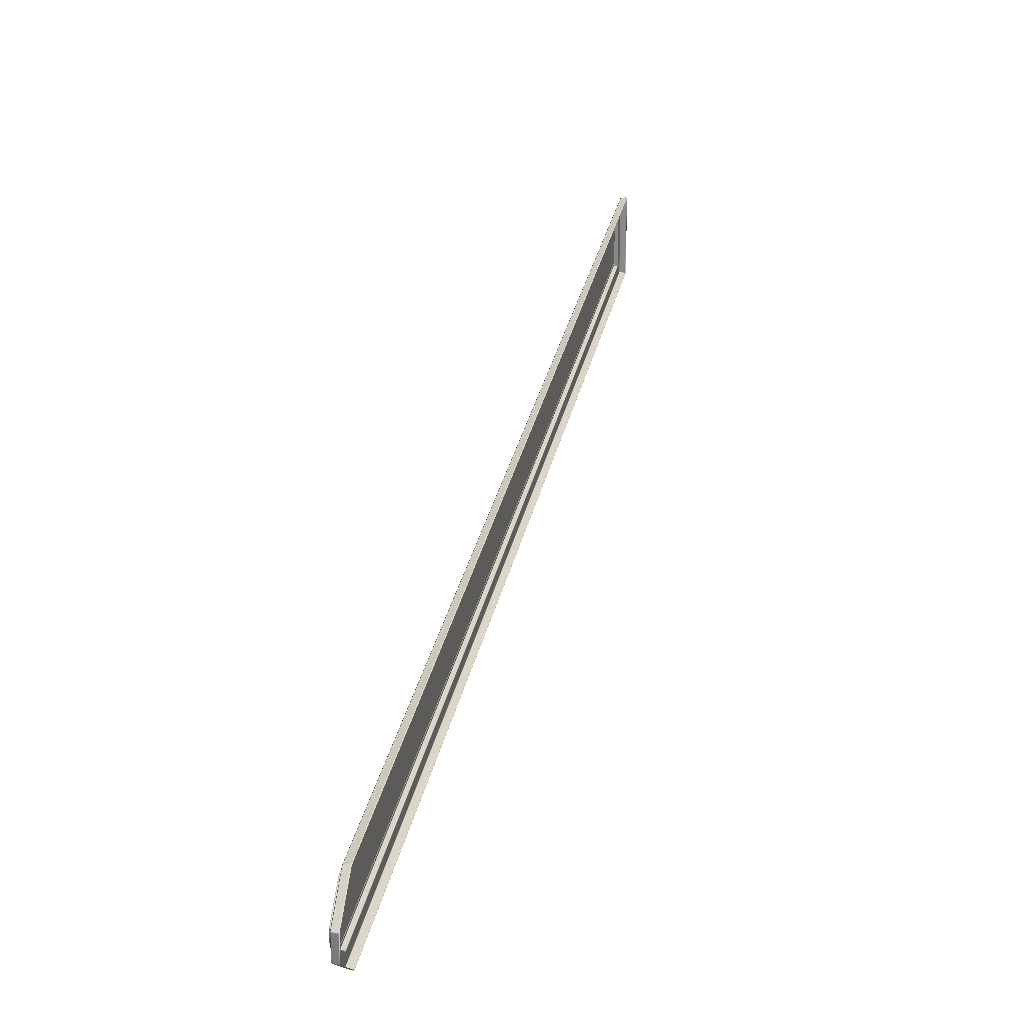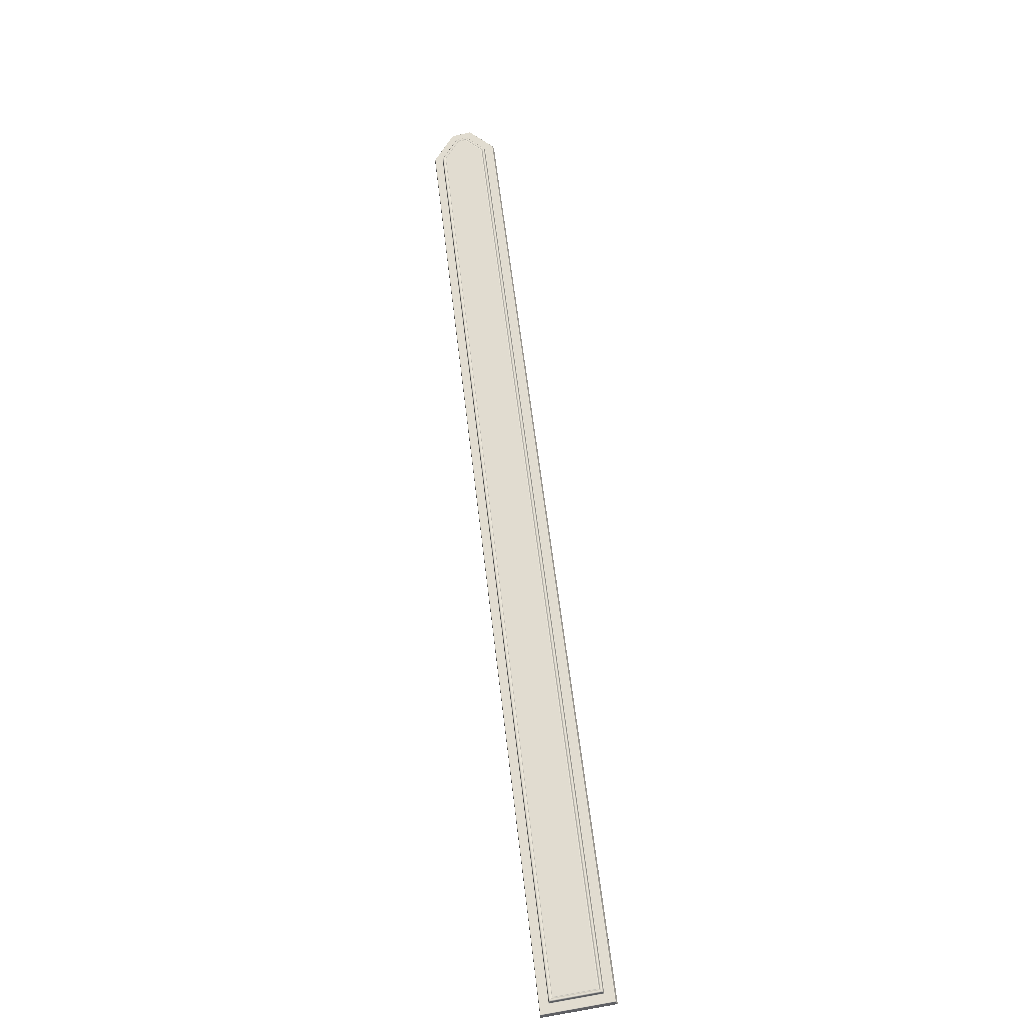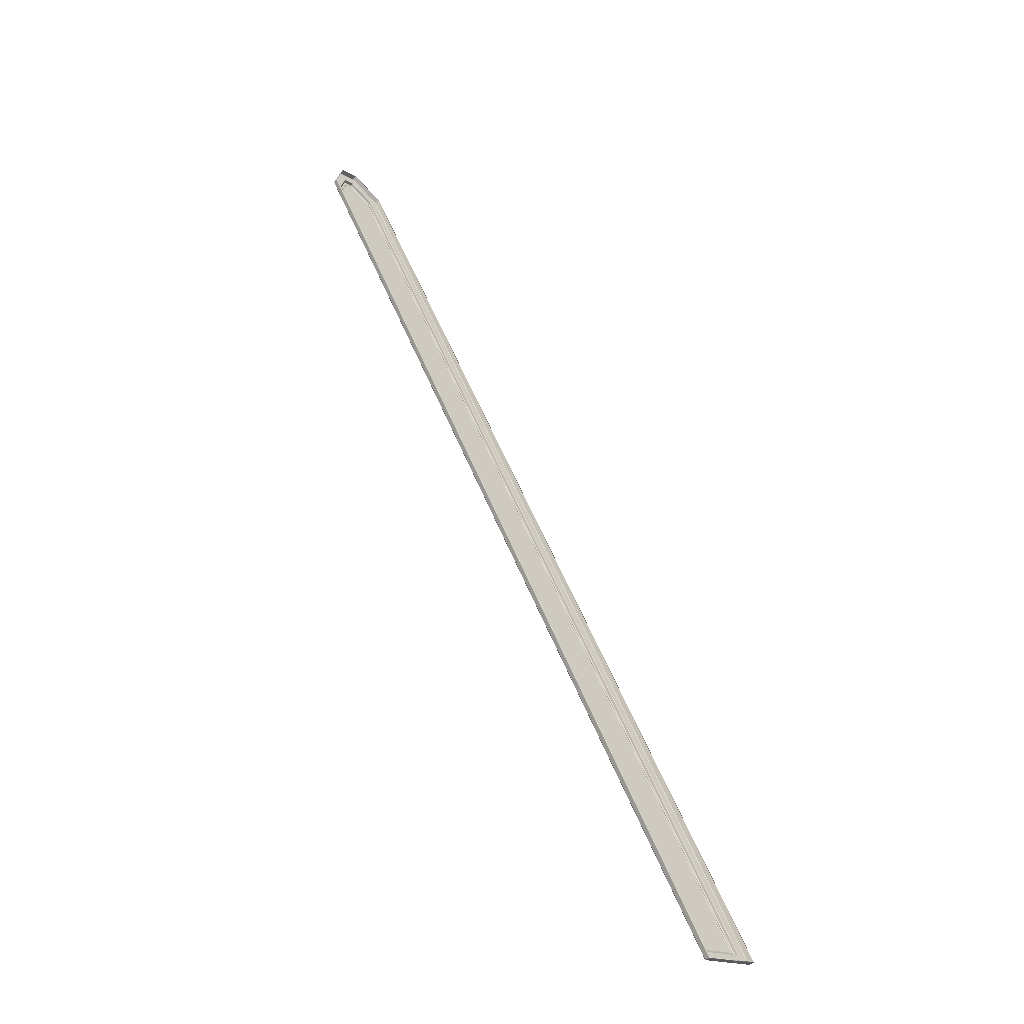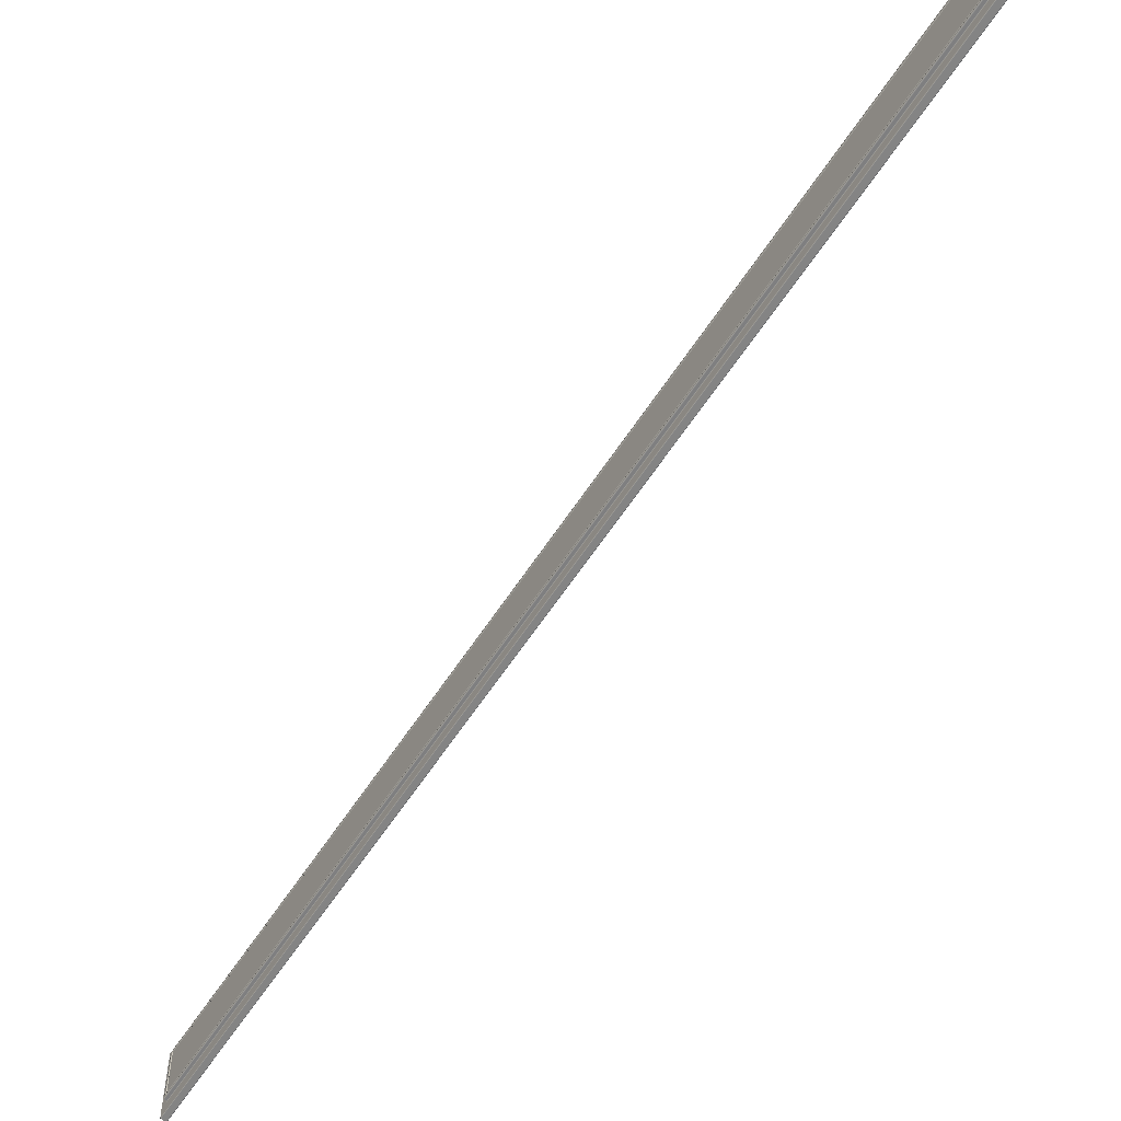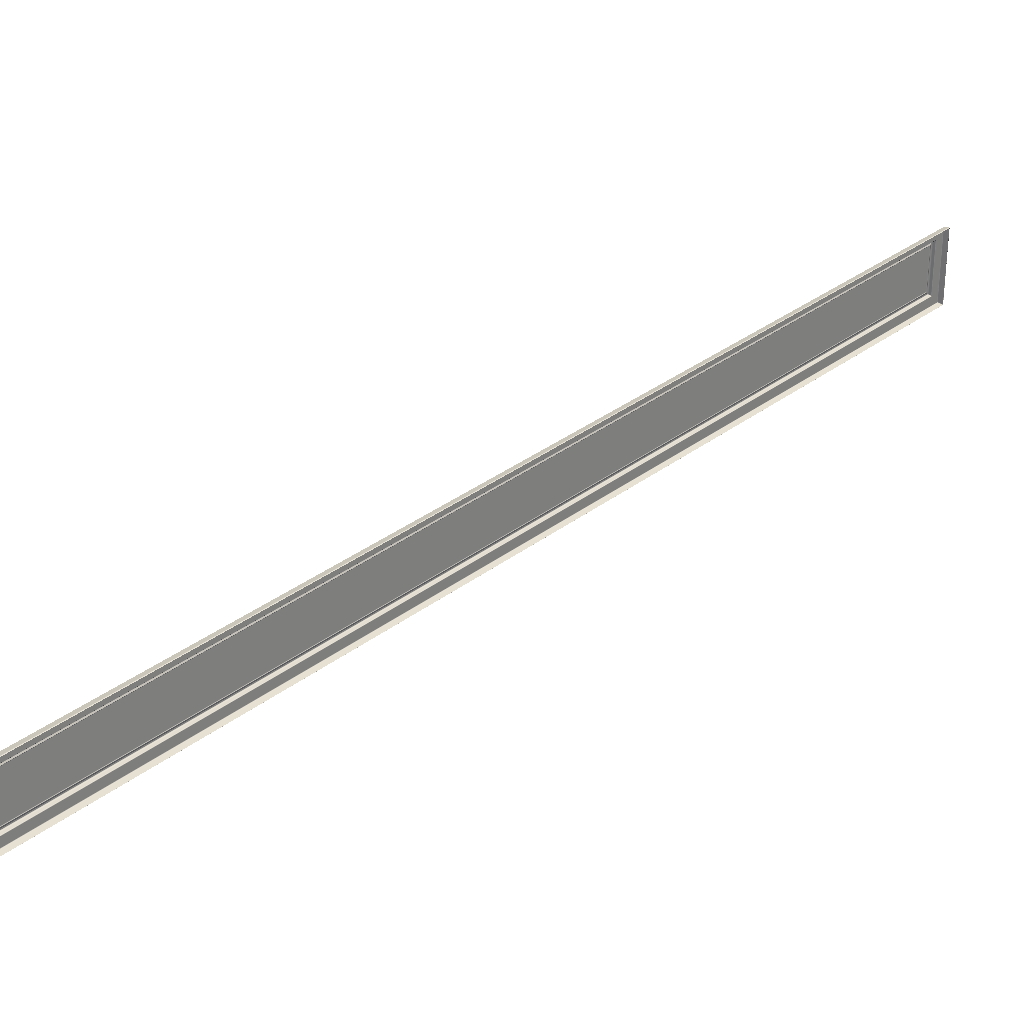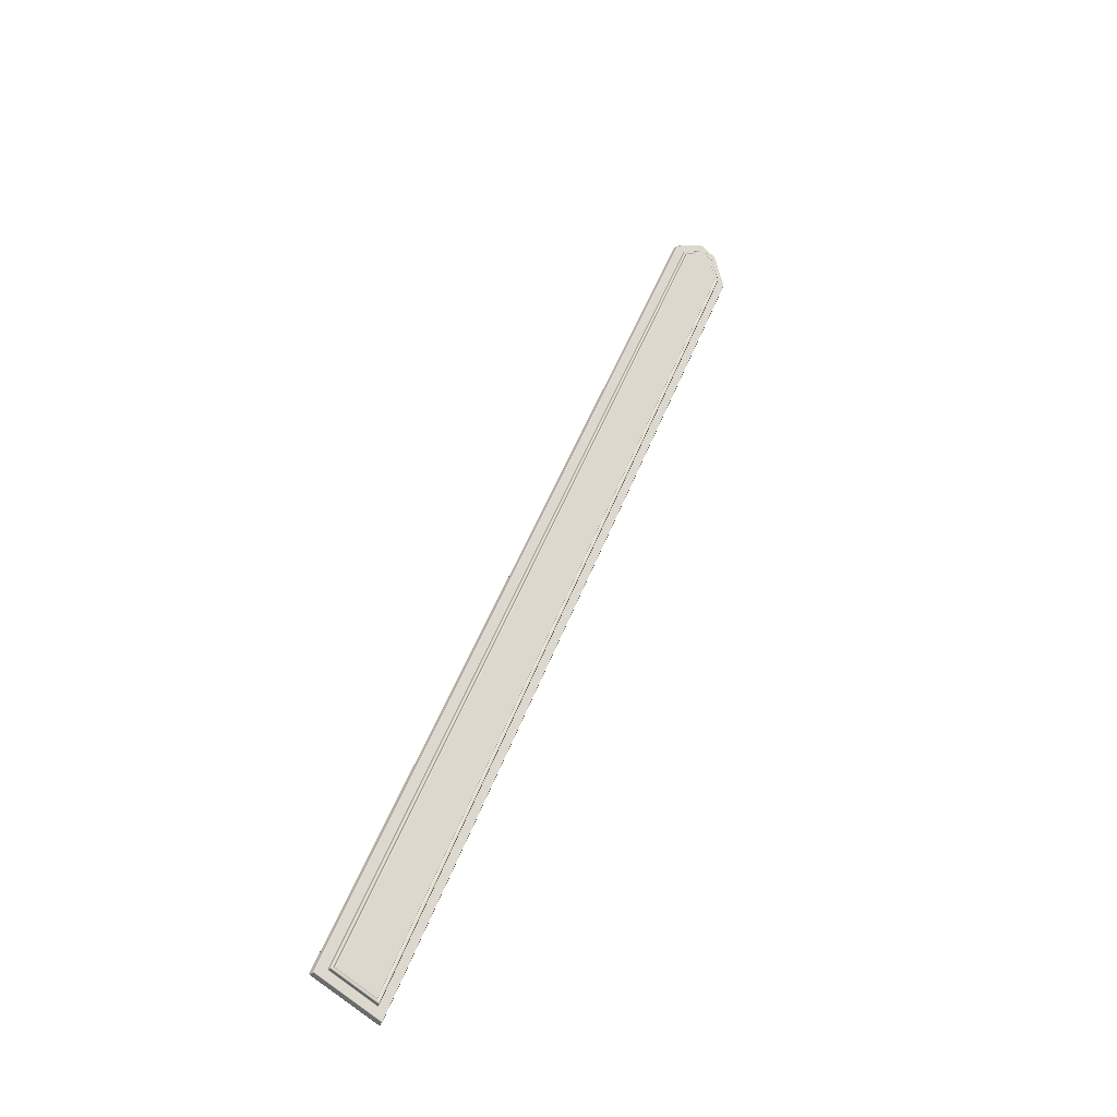
<metadata>
{"format":"obj","ext":"obj","renderer":"f3d","projection":"perspective","resolution":1024,"background":"white","views":[{"elev":27.2,"azim":-17.9,"up":"+Y"},{"elev":-60.5,"azim":-76.4,"up":"+Z"},{"elev":-17.2,"azim":39.9,"up":"+Z"},{"elev":-57.4,"azim":-60.4,"up":"+Y"},{"elev":30.7,"azim":13.5,"up":"+Y"},{"elev":-69.4,"azim":-131.0,"up":"+Z"}]}
</metadata>
<code>
o Bistro_Research_Exterior_Paris_Building_01_paris_buildi_b58f18e
v -2.414 6.1 -5.31
v -2.407 6.092 -5.306
v -2.218 6.406 -5.65
v -2.226 6.412 -5.652
v -2.275 6.402 -5.683
v -2.46 6.095 -5.347
v -2.221 6.416 -5.66
v -2.213 6.409 -5.658
v 4.173 6.409 -17.5
v 4.165 6.416 -17.5
v 4.109 6.405 -17.52
v -2.271 6.405 -5.691
v -2.276 6.396 -5.697
v 4.103 6.398 -17.53
v -2.28 6.393 -5.69
v 4.113 6.397 -17.53
v -2.466 6.086 -5.353
v 4.169 6.407 -17.51
v 4.173 5.498 -17.5
v 4.113 5.51 -17.53
v 4.169 5.5 -17.51
v 4.165 5.492 -17.5
v 4.109 5.502 -17.52
v 4.103 5.509 -17.53
v -2.275 5.502 -5.682
v -2.218 5.498 -5.649
v -2.226 5.492 -5.651
v -2.23 5.495 -5.643
v -2.222 5.501 -5.641
v -2.407 5.815 -5.306
v -2.415 5.807 -5.31
v -2.46 5.812 -5.347
v -2.28 5.505 -5.674
v -2.285 5.514 -5.681
v -2.281 5.511 -5.689
v -2.466 5.821 -5.353
v -2.262 5.617 -5.722
v -2.267 5.62 -5.714
v -2.415 5.871 -5.446
v -2.272 5.628 -5.721
v 4.05 5.618 -17.43
v -2.268 5.625 -5.728
v 4.05 6.289 -17.43
v 4.036 5.625 -17.42
v -2.258 6.291 -5.73
v -2.262 6.288 -5.722
v -2.264 6.282 -5.736
v 4.04 6.274 -17.43
v 4.036 6.282 -17.42
v 4.04 5.633 -17.43
v 4.017 6.272 -17.44
v 4.013 5.628 -17.43
v 4.017 5.636 -17.44
v -2.289 5.628 -5.741
v 4.013 6.28 -17.43
v -2.293 5.631 -5.733
v 4.005 5.634 -17.43
v -2.299 5.639 -5.74
v -2.294 5.636 -5.747
v -2.435 5.871 -5.476
v -2.415 5.87 -5.462
v -2.438 5.884 -5.471
v -2.418 5.883 -5.457
v -2.415 6.035 -5.446
v -2.438 6.022 -5.471
v -2.441 5.885 -5.482
v -2.439 5.877 -5.485
v -2.418 6.023 -5.457
v -2.435 5.881 -5.492
v -2.415 6.036 -5.462
v -2.297 5.646 -5.742
v -2.437 5.889 -5.488
v -2.293 5.643 -5.75
v -2.431 5.885 -5.5
v -2.296 5.656 -5.745
v 4 5.643 -17.43
v -2.433 5.893 -5.497
v 4.007 5.639 -17.44
v -2.291 5.653 -5.753
v 4.007 6.268 -17.44
v 4.003 5.648 -17.43
v 3.996 5.653 -17.42
v 4.003 6.259 -17.43
v 3.998 5.658 -17.42
v 3.993 5.659 -17.41
v 4.005 6.273 -17.43
v 3.998 6.249 -17.42
v 4 6.264 -17.43
v -2.29 6.271 -5.755
v -2.284 6.28 -5.749
v -2.268 6.279 -5.728
v -2.289 6.277 -5.741
v -2.435 6.035 -5.476
v -2.463 6.082 -5.341
v -2.439 6.029 -5.485
v -2.418 6.087 -5.304
v -2.418 5.82 -5.304
v -2.463 5.825 -5.341
v -2.294 6.268 -5.747
v -2.289 6.264 -5.757
v -2.293 6.261 -5.75
v 3.996 6.254 -17.42
v -2.287 6.254 -5.76
v 3.995 6.243 -17.42
v -2.286 6.248 -5.762
v 3.995 5.664 -17.42
v 3.993 6.248 -17.41
v 3.995 6.238 -17.41
v 3.993 5.665 -17.41
v 3.995 5.67 -17.41
v 3.993 6.243 -17.41
v -2.29 5.659 -5.755
v -2.282 6.242 -5.762
v -2.295 5.662 -5.747
v -2.291 5.668 -5.746
v -2.428 5.888 -5.506
v -2.43 5.896 -5.502
v -2.286 5.665 -5.754
v -2.433 6.013 -5.497
v -2.283 5.67 -5.754
v -2.437 6.017 -5.488
v 3.993 5.67 -17.4
v -2.441 6.021 -5.482
v -2.435 6.025 -5.492
v -2.431 6.021 -5.5
v -2.291 6.251 -5.753
v -2.428 6.018 -5.506
v -2.29 6.245 -5.755
v -2.43 6.01 -5.502
v -2.422 6.015 -5.508
v -2.286 6.239 -5.754
v -2.424 5.899 -5.505
v -2.424 6.007 -5.505
v -2.422 5.891 -5.508
v -2.419 6.004 -5.508
v -2.419 5.901 -5.508
v -2.417 5.893 -5.511
v -2.417 6.012 -5.511
v -2.283 6.234 -5.754
v -2.417 6.01 -5.517
v -2.419 5.904 -5.514
v -2.419 6.002 -5.514
v -2.279 6.237 -5.762
v -2.284 6.229 -5.758
v 3.993 6.237 -17.4
v -2.28 6.232 -5.765
v 3.995 6.232 -17.4
v 3.988 6.232 -17.4
v 3.995 5.675 -17.4
v 3.99 6.227 -17.4
v 3.988 5.675 -17.4
v 3.99 5.68 -17.4
v 3.985 6.221 -17.4
v -2.282 6.226 -5.769
v 3.982 6.226 -17.39
v 3.981 6.214 -17.39
v 3.978 6.219 -17.39
v 3.981 5.694 -17.39
v 3.985 5.686 -17.4
v 3.978 5.689 -17.39
v 3.982 5.681 -17.39
v -2.281 6.219 -5.771
v -2.285 5.689 -5.764
v -2.284 5.675 -5.758
v -2.287 5.681 -5.761
v -2.287 6.223 -5.761
v -2.285 6.216 -5.764
v -2.289 5.692 -5.756
v -2.417 6.007 -5.525
v -2.291 5.684 -5.754
v -2.414 5.902 -5.531
v -2.414 6.004 -5.531
v -2.419 5.999 -5.521
v -2.415 5.996 -5.528
v -2.419 5.907 -5.521
v -2.415 5.91 -5.528
v -2.417 5.898 -5.525
v -2.417 5.896 -5.517
v -2.289 5.678 -5.75
v -2.288 5.673 -5.747
f 1 2 3
f 4 1 3
f 1 4 5
f 6 1 5
f 4 3 7
f 3 8 7
f 7 8 9
f 10 7 9
f 7 10 11
f 4 7 12
f 12 7 11
f 5 4 12
f 12 11 13
f 5 12 13
f 11 14 13
f 15 5 13
f 11 16 14
f 11 10 16
f 5 15 17
f 6 5 17
f 10 18 16
f 10 9 18
f 18 9 19
f 16 18 20
f 16 20 14
f 21 18 19
f 18 21 20
f 21 19 22
f 21 22 23
f 20 21 23
f 20 23 24
f 20 24 14
f 23 25 24
f 23 22 25
f 22 19 26
f 27 22 26
f 22 27 25
f 27 26 28
f 26 29 28
f 28 29 30
f 31 28 30
f 28 31 32
f 27 28 33
f 33 28 32
f 25 27 33
f 33 32 34
f 25 33 34
f 35 25 34
f 25 35 24
f 32 36 34
f 24 35 37
f 35 34 38
f 37 35 38
f 38 34 39
f 34 36 39
f 37 38 40
f 38 39 40
f 41 24 37
f 14 24 41
f 42 37 40
f 43 14 41
f 13 14 43
f 41 37 44
f 37 42 44
f 45 13 43
f 15 13 45
f 46 15 45
f 17 15 46
f 45 43 47
f 46 45 47
f 43 41 48
f 43 49 47
f 43 48 49
f 41 50 48
f 41 44 50
f 49 48 51
f 50 44 52
f 48 50 53
f 53 50 52
f 51 48 53
f 52 44 54
f 44 42 54
f 55 49 51
f 47 49 55
f 54 42 56
f 42 40 56
f 52 54 57
f 52 57 53
f 54 56 58
f 54 59 57
f 59 54 58
f 56 40 60
f 56 60 58
f 40 61 60
f 39 61 40
f 60 61 62
f 39 63 61
f 61 63 62
f 39 64 63
f 39 36 64
f 62 63 65
f 62 66 60
f 62 65 66
f 66 67 60
f 60 67 58
f 63 68 65
f 64 68 63
f 58 67 69
f 64 70 68
f 71 58 69
f 59 58 71
f 69 67 72
f 67 66 72
f 73 59 71
f 57 59 73
f 69 74 71
f 71 75 73
f 74 75 71
f 76 57 73
f 77 74 69
f 72 77 69
f 78 57 76
f 57 78 53
f 73 79 76
f 75 79 73
f 53 78 80
f 51 53 80
f 51 80 55
f 81 78 76
f 80 78 81
f 76 82 81
f 79 82 76
f 83 80 81
f 82 84 81
f 81 84 83
f 82 79 85
f 82 85 84
f 86 80 83
f 80 86 55
f 84 87 83
f 88 86 83
f 83 87 88
f 55 86 89
f 89 86 88
f 90 55 89
f 90 47 55
f 91 47 90
f 91 46 47
f 92 91 90
f 92 90 89
f 46 91 70
f 70 91 92
f 64 46 70
f 64 17 46
f 36 17 64
f 93 70 92
f 70 93 68
f 93 65 68
f 94 17 36
f 94 6 17
f 93 95 65
f 93 92 95
f 6 94 96
f 1 6 96
f 2 1 96
f 96 97 2
f 97 96 94
f 97 30 2
f 30 97 31
f 98 97 94
f 31 97 98
f 98 94 36
f 32 31 98
f 32 98 36
f 92 99 95
f 99 92 89
f 99 89 100
f 100 89 88
f 95 99 101
f 101 99 100
f 88 102 100
f 87 102 88
f 100 103 101
f 102 103 100
f 87 104 102
f 87 84 104
f 103 102 105
f 84 106 104
f 85 106 84
f 104 107 102
f 102 107 105
f 108 104 106
f 104 108 107
f 85 109 106
f 110 108 106
f 109 110 106
f 108 111 107
f 109 85 112
f 79 112 85
f 111 113 107
f 113 105 107
f 114 112 79
f 75 114 79
f 75 74 114
f 114 115 112
f 74 116 114
f 115 114 116
f 117 116 74
f 77 117 74
f 115 118 112
f 118 109 112
f 77 119 117
f 119 77 72
f 109 118 120
f 121 119 72
f 72 66 121
f 122 109 120
f 109 122 110
f 66 123 121
f 65 123 66
f 95 123 65
f 95 124 123
f 124 121 123
f 124 95 101
f 124 125 121
f 125 119 121
f 101 126 124
f 126 125 124
f 103 126 101
f 103 105 126
f 125 127 119
f 125 126 127
f 105 128 126
f 126 128 127
f 105 113 128
f 127 129 119
f 119 129 117
f 130 127 128
f 127 130 129
f 113 131 128
f 131 130 128
f 132 117 129
f 117 132 116
f 130 133 129
f 133 132 129
f 132 134 116
f 134 115 116
f 132 133 135
f 132 136 134
f 136 132 135
f 115 134 137
f 136 137 134
f 130 138 133
f 138 135 133
f 138 130 139
f 130 131 139
f 138 140 135
f 138 139 140
f 136 135 141
f 136 141 137
f 140 142 135
f 135 142 141
f 143 139 131
f 113 143 131
f 139 144 140
f 143 113 145
f 113 111 145
f 143 146 139
f 143 145 146
f 146 144 139
f 147 145 111
f 108 147 111
f 145 148 146
f 147 108 149
f 108 110 149
f 147 150 145
f 147 149 150
f 150 148 145
f 122 149 110
f 122 151 149
f 122 120 151
f 149 152 150
f 151 152 149
f 150 153 148
f 150 152 153
f 146 148 154
f 146 154 144
f 153 155 148
f 148 155 154
f 153 156 155
f 155 157 154
f 156 157 155
f 158 156 153
f 157 156 158
f 159 158 153
f 152 159 153
f 160 157 158
f 160 158 159
f 161 159 152
f 161 160 159
f 151 161 152
f 162 157 160
f 157 162 154
f 163 160 161
f 163 162 160
f 151 164 161
f 120 164 151
f 165 163 161
f 164 165 161
f 154 162 166
f 154 166 144
f 167 162 163
f 162 167 166
f 168 163 165
f 168 167 163
f 144 166 169
f 166 167 169
f 140 144 169
f 140 169 142
f 170 168 165
f 170 165 164
f 167 168 171
f 171 168 170
f 167 172 169
f 172 167 171
f 169 172 173
f 169 173 142
f 172 174 173
f 172 171 174
f 142 173 175
f 173 174 175
f 141 142 175
f 171 176 174
f 174 176 175
f 176 171 177
f 175 176 177
f 177 171 170
f 141 175 178
f 175 177 178
f 178 177 170
f 141 178 137
f 179 178 170
f 137 178 179
f 179 170 164
f 179 164 120
f 180 137 179
f 180 179 120
f 180 115 137
f 180 120 118
f 115 180 118

</code>
